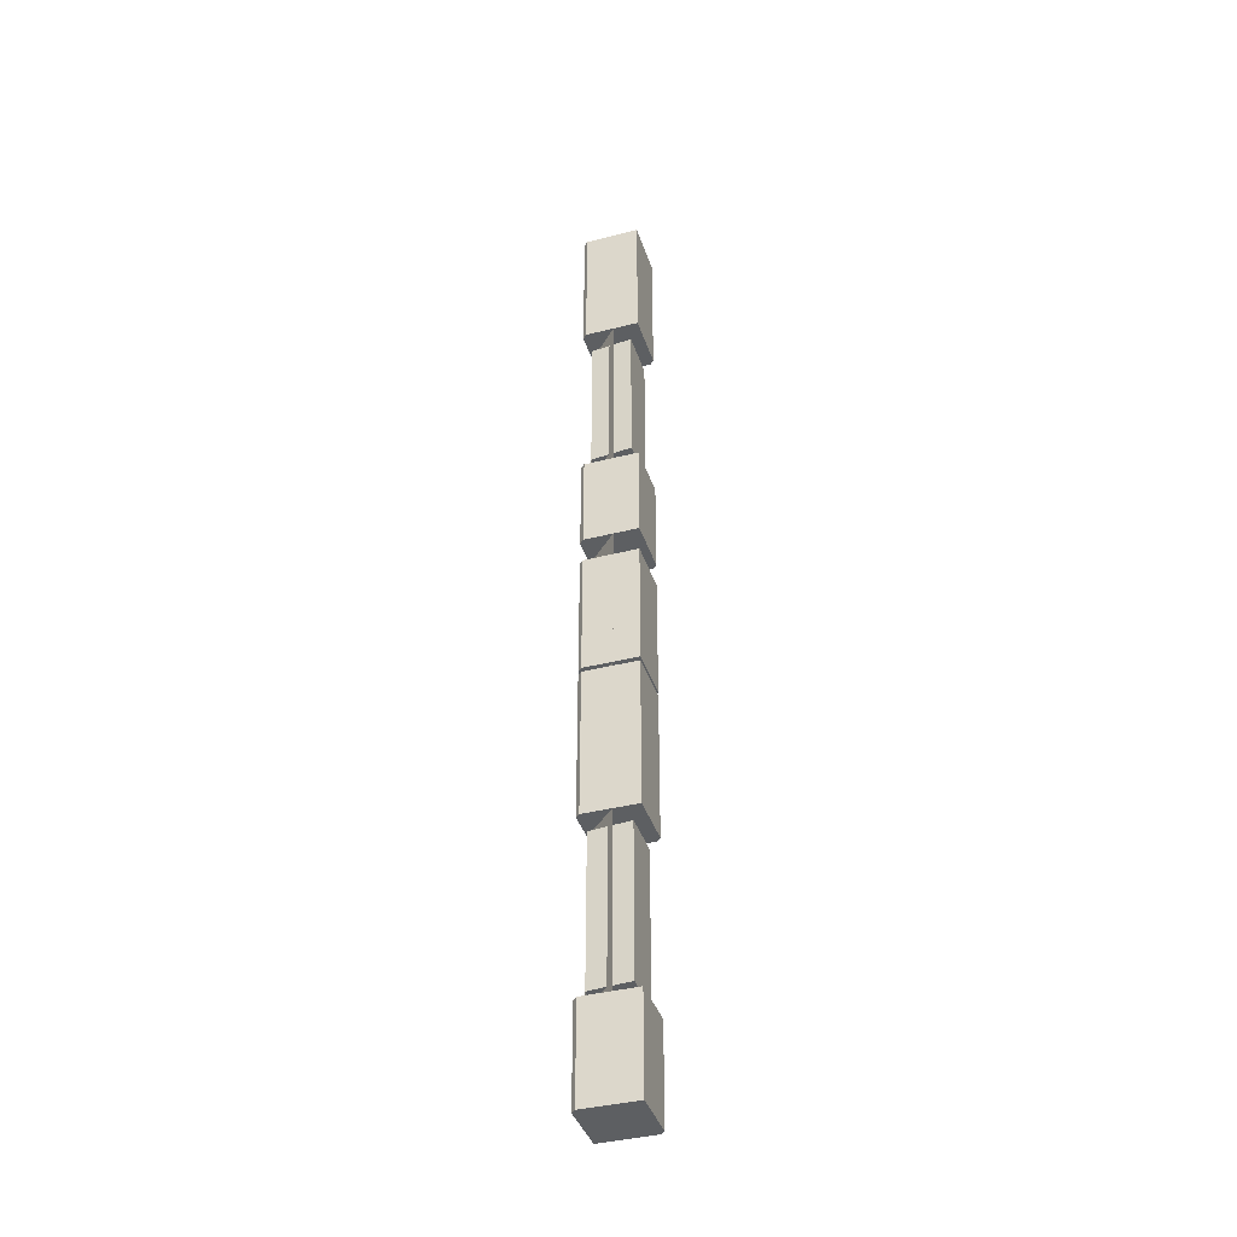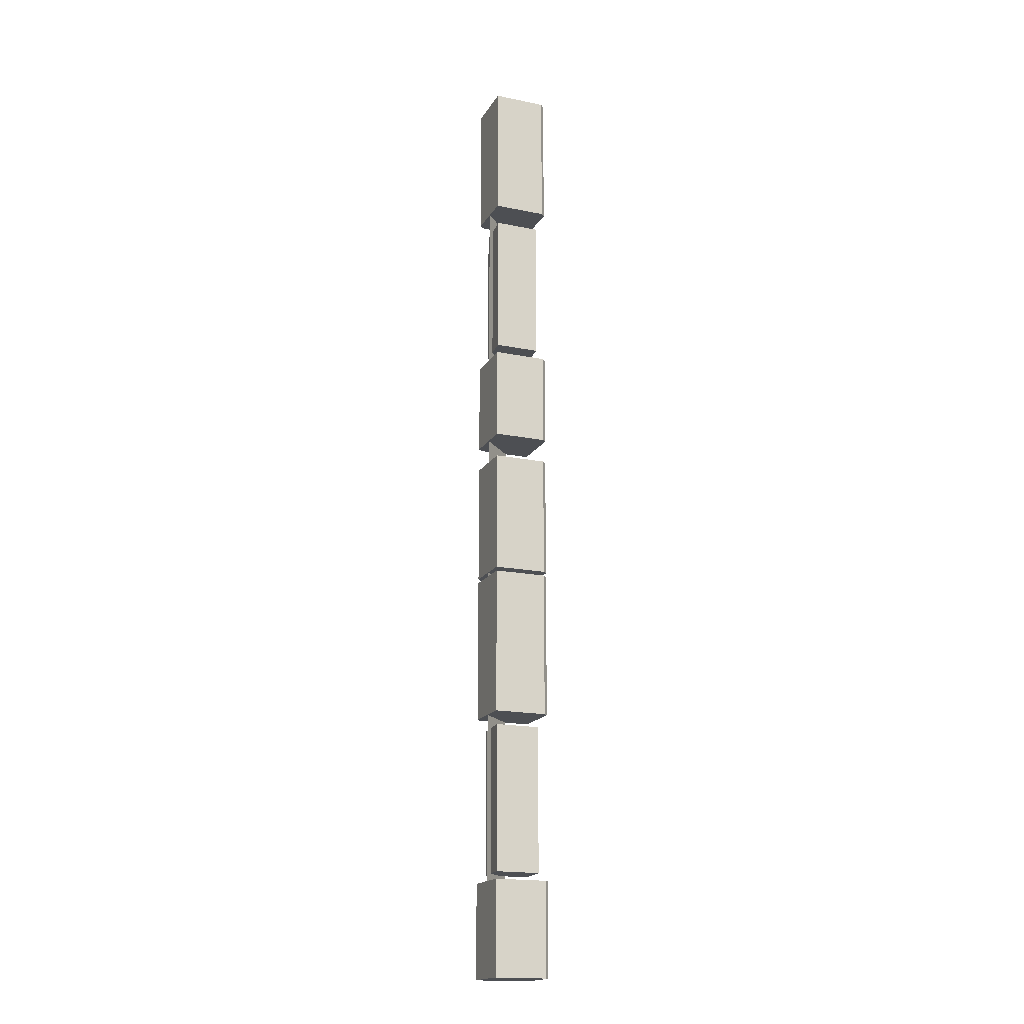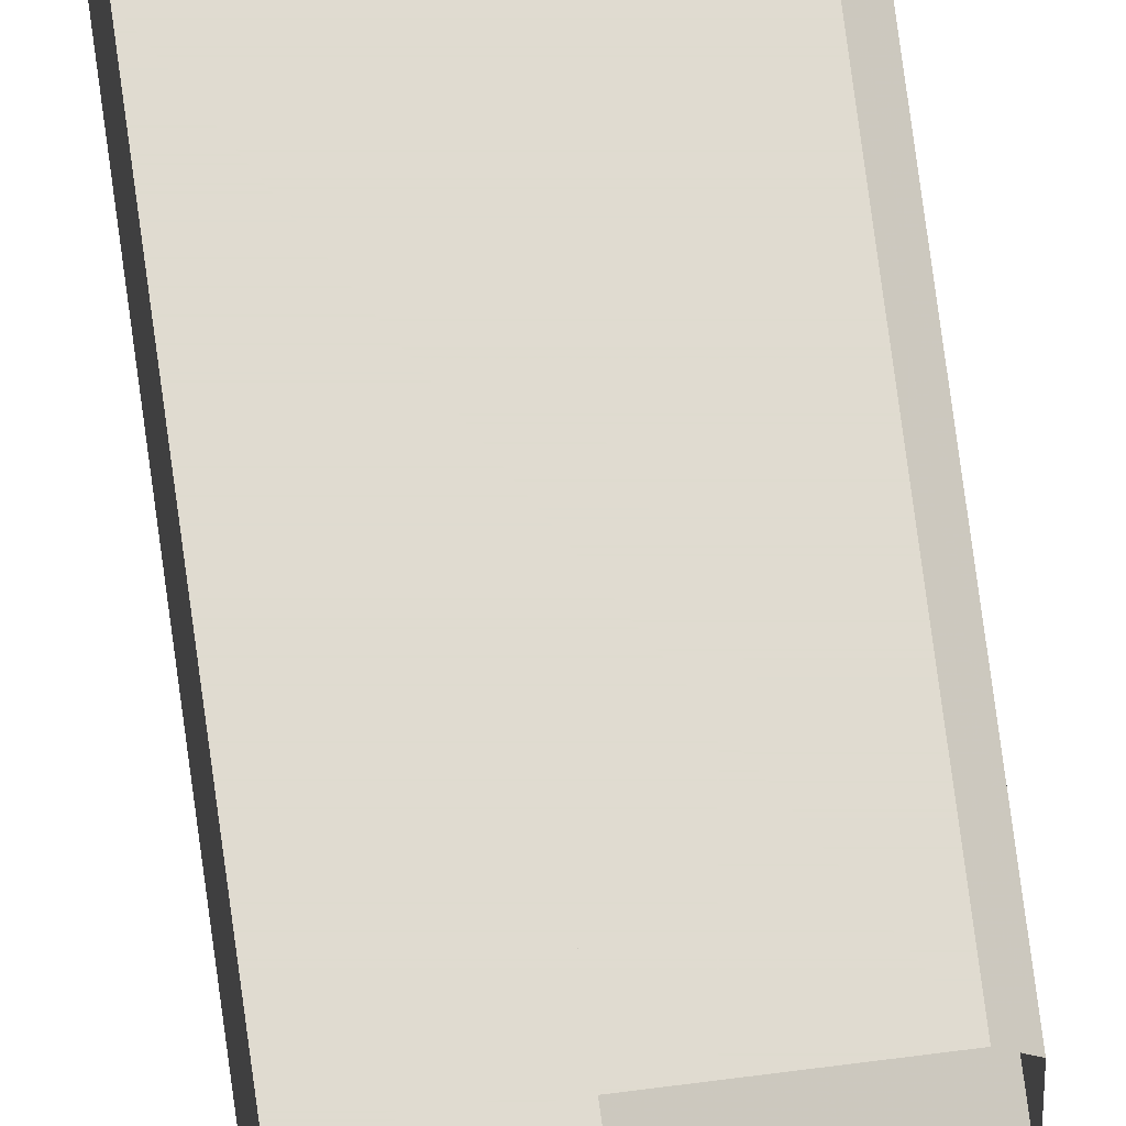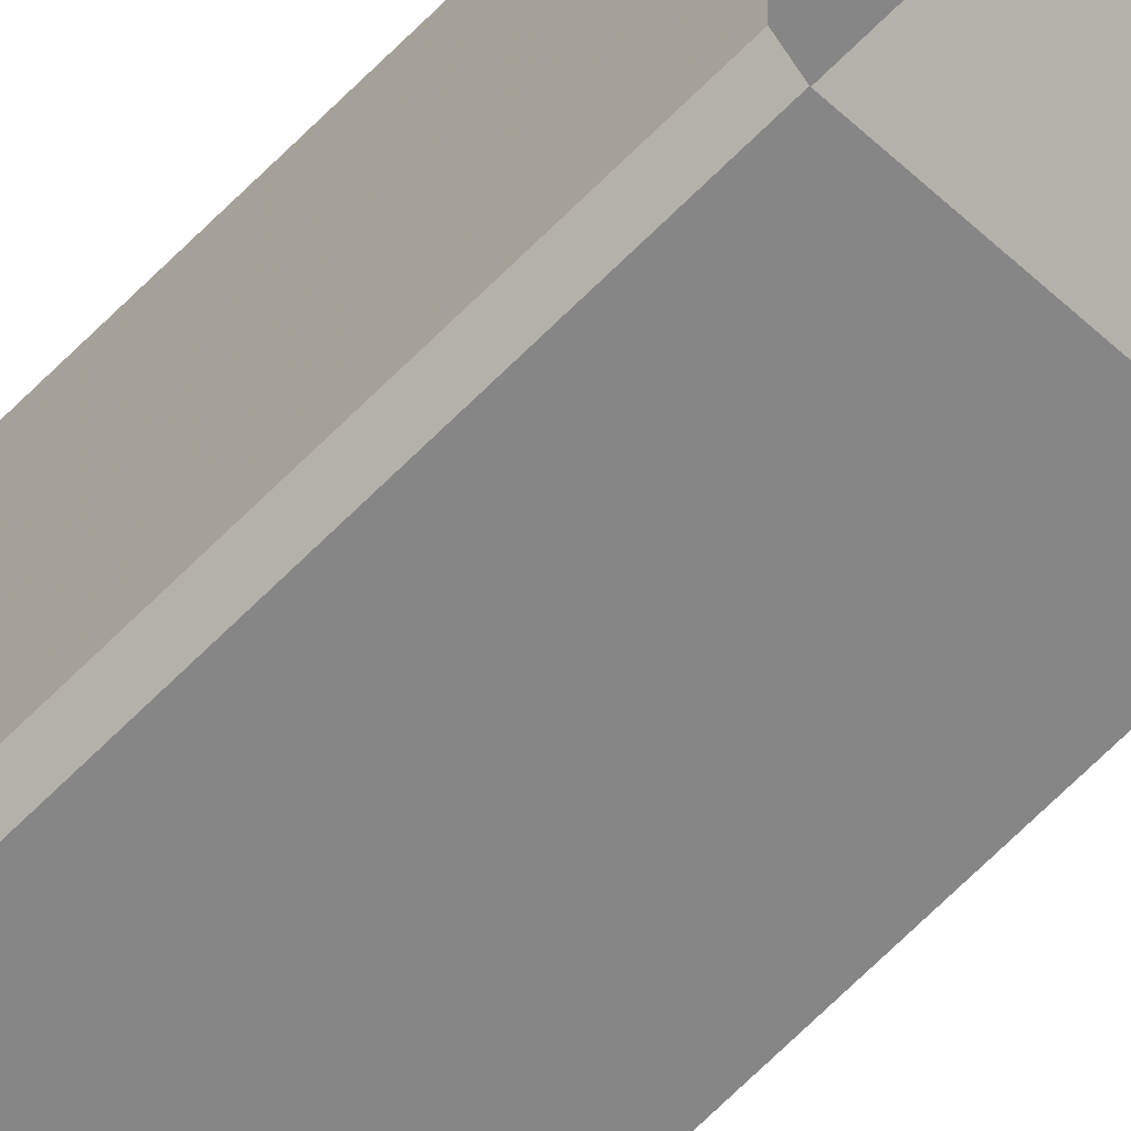
<metadata>
{"format":"obj","ext":"obj","renderer":"f3d","projection":"perspective","resolution":1024,"background":"white","views":[{"elev":-39.6,"azim":17.5,"up":"+Y"},{"elev":-17.8,"azim":68.1,"up":"+Y"},{"elev":70.1,"azim":172.6,"up":"+Z"},{"elev":-62.2,"azim":136.4,"up":"+Z"}]}
</metadata>
<code>
o wall/5361/square_corner
v -56 -232 64
v -56 0 64
v -64 0 56
v -64 -232 56
v -63 -99 64
v -64 -99 63
v -64 -99 50
v -50 -99 64
v -63 -76 64
v -64 -76 63
v -64 -76 50
v -51 -76 50
v -51 -99 50
v -50 -99 51
v -50 -76 64
v -63 -172 64
v -64 -172 63
v -64 -172 50
v -50 -172 64
v -63 -136 64
v -64 -136 63
v -64 -136 50
v -51 -136 50
v -51 -172 50
v -50 -172 51
v -50 -136 64
v -63 -236 64
v -64 -236 63
v -64 -236 50
v -50 -236 64
v -63 -213 64
v -64 -213 63
v -64 -213 50
v -51 -213 50
v -51 -236 50
v -50 -236 51
v -50 -213 64
v -63 -105 64
v -63 -135 64
v -50 -135 64
v -50 -105 64
v -50 -135 51
v -50 -105 51
v -51 -135 50
v -51 -105 50
v -64 -135 50
v -64 -105 50
v -64 -135 63
v -64 -105 63
v -63 -33 64
v -63 1 64
v -64 1 63
v -64 -33 63
v -64 -33 50
v -50 -33 64
v -50 1 64
v -50 -33 51
v -50 1 51
v -51 -33 50
v -51 1 50
v -64 1 50
v -50 -76 51
v -50 -136 51
v -50 -213 51
v -52 -73 63
v -52 -73 52
v -52 -37 52
v -52 -37 63
v -62 -73 62
v -62 -73 51
v -62 -37 51
v -62 -37 62
v -52 -211 63
v -52 -211 52
v -52 -175 52
v -52 -175 63
v -62 -211 62
v -62 -211 51
v -62 -175 51
v -62 -175 62
f 1 2 3
f 1 3 4
f 1 4 2
f 2 4 3
f 5 6 7
f 5 7 8
f 5 8 9
f 5 9 10
f 5 10 6
f 6 10 11
f 6 11 7
f 7 11 12
f 7 12 13
f 7 13 8
f 8 13 14
f 8 14 15
f 8 15 9
f 16 17 18
f 16 18 19
f 16 19 20
f 16 20 21
f 16 21 17
f 17 21 22
f 17 22 18
f 18 22 23
f 18 23 24
f 18 24 19
f 19 24 25
f 19 25 26
f 19 26 20
f 27 28 29
f 27 29 30
f 27 30 31
f 27 31 32
f 27 32 28
f 28 32 33
f 28 33 29
f 29 33 34
f 29 34 35
f 29 35 30
f 30 35 36
f 30 36 37
f 30 37 31
f 38 39 40
f 38 40 41
f 41 40 42
f 41 42 43
f 43 42 44
f 43 44 45
f 45 44 46
f 45 46 47
f 47 46 48
f 47 48 49
f 49 48 39
f 49 39 38
f 39 48 46
f 39 46 40
f 40 46 44
f 40 44 42
f 50 51 52
f 50 52 53
f 50 53 54
f 50 54 55
f 50 55 51
f 51 55 56
f 56 55 57
f 56 57 58
f 58 57 59
f 58 59 60
f 60 59 54
f 60 54 61
f 61 54 53
f 61 53 52
f 15 14 62
f 62 14 13
f 62 13 12
f 26 25 63
f 63 25 24
f 63 24 23
f 37 36 64
f 64 36 35
f 64 35 34
f 59 57 55
f 59 55 54
f 65 66 67
f 65 67 68
f 65 68 69
f 65 69 66
f 66 69 70
f 66 70 71
f 66 71 67
f 69 68 72
f 69 72 70
f 70 72 71
f 73 74 75
f 73 75 76
f 73 76 77
f 73 77 74
f 74 77 78
f 74 78 79
f 74 79 75
f 77 76 80
f 77 80 78
f 78 80 79

</code>
